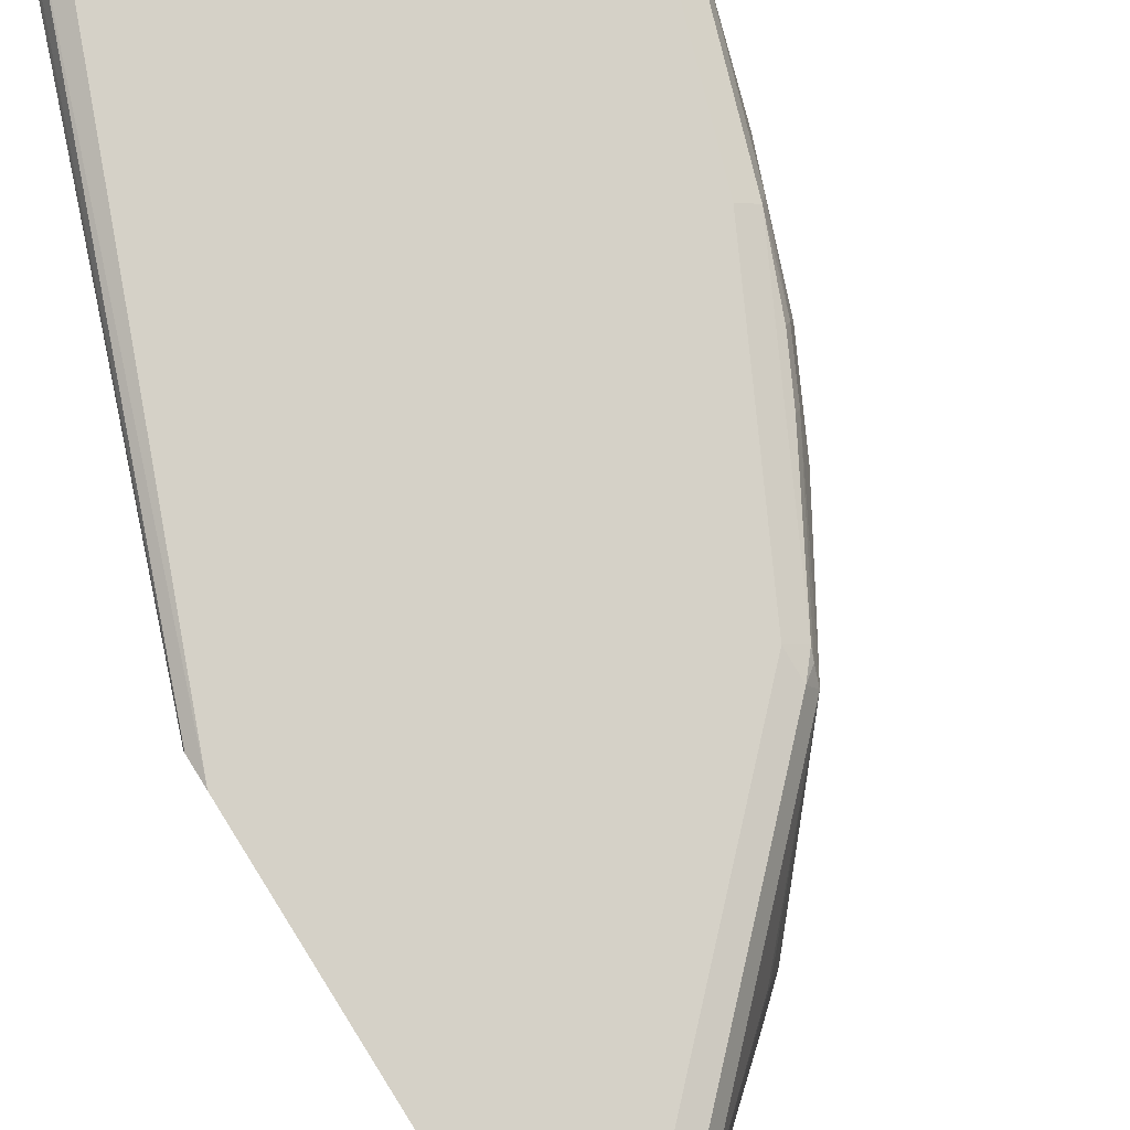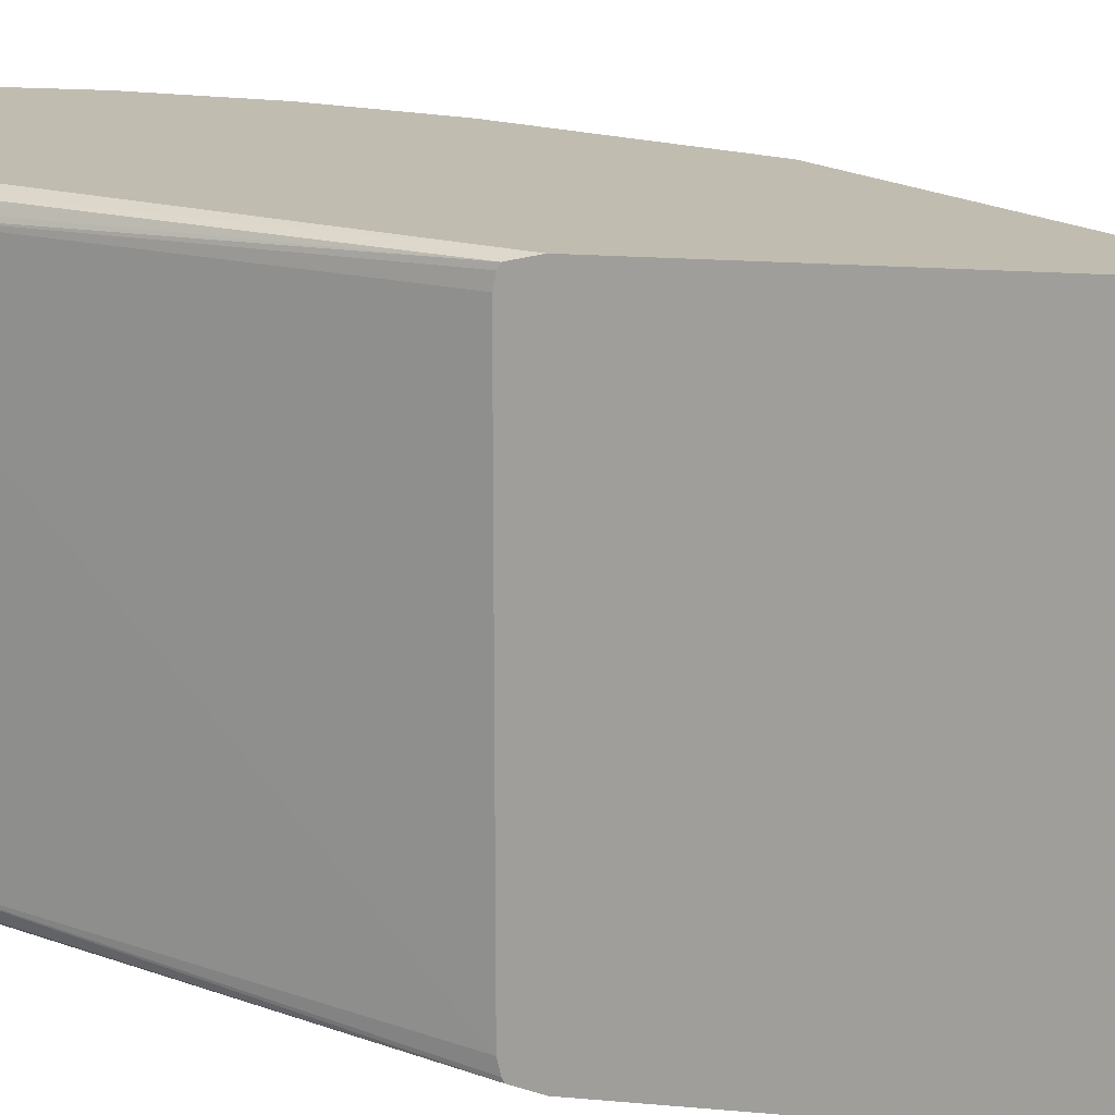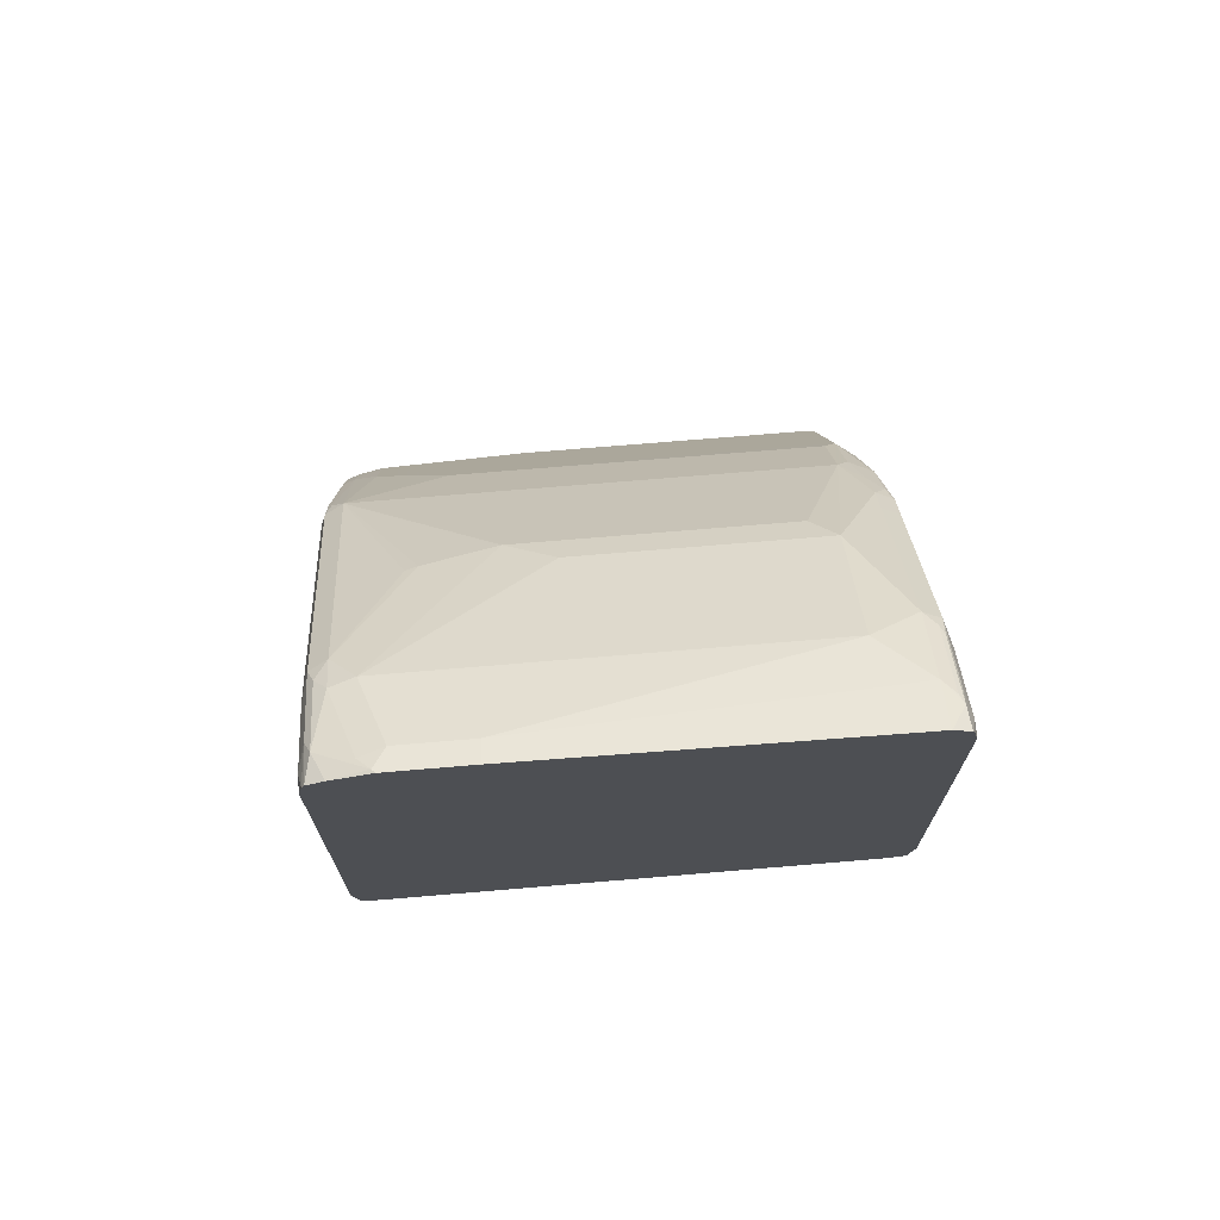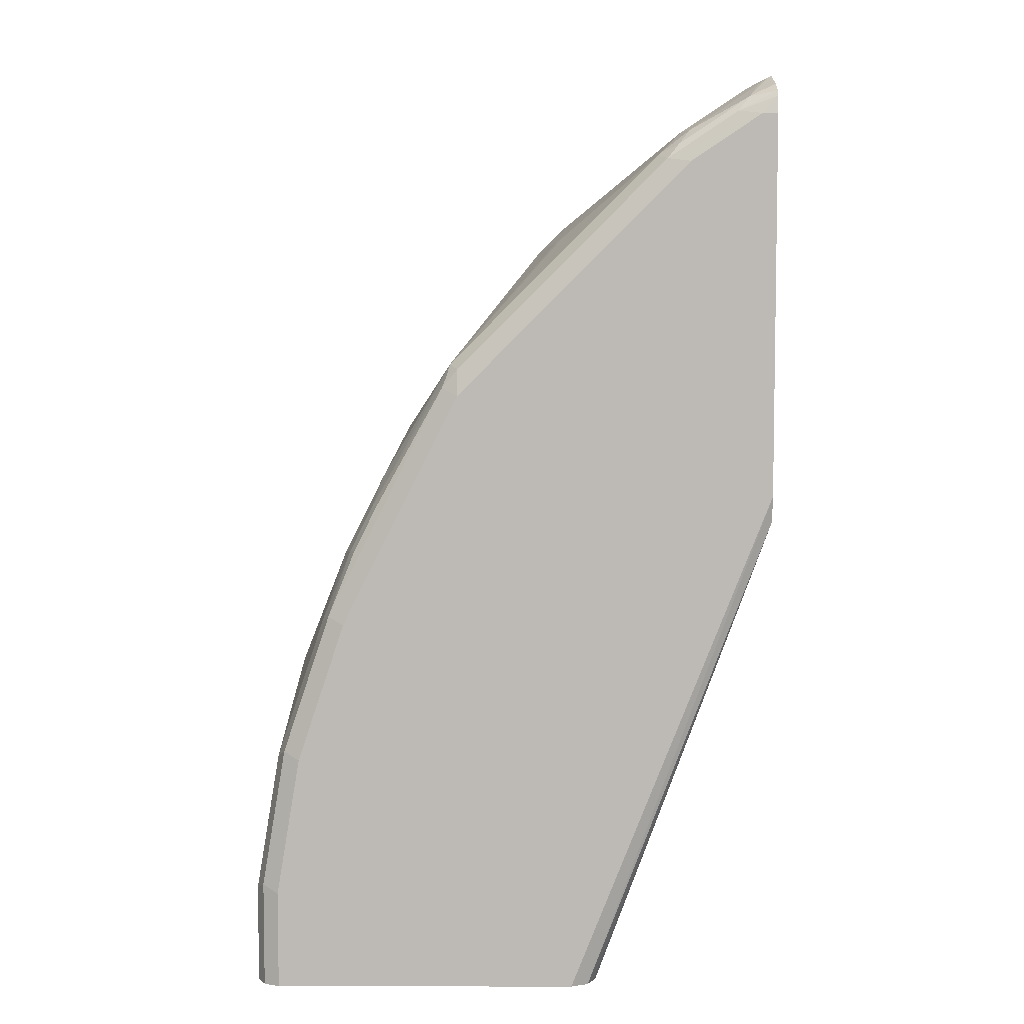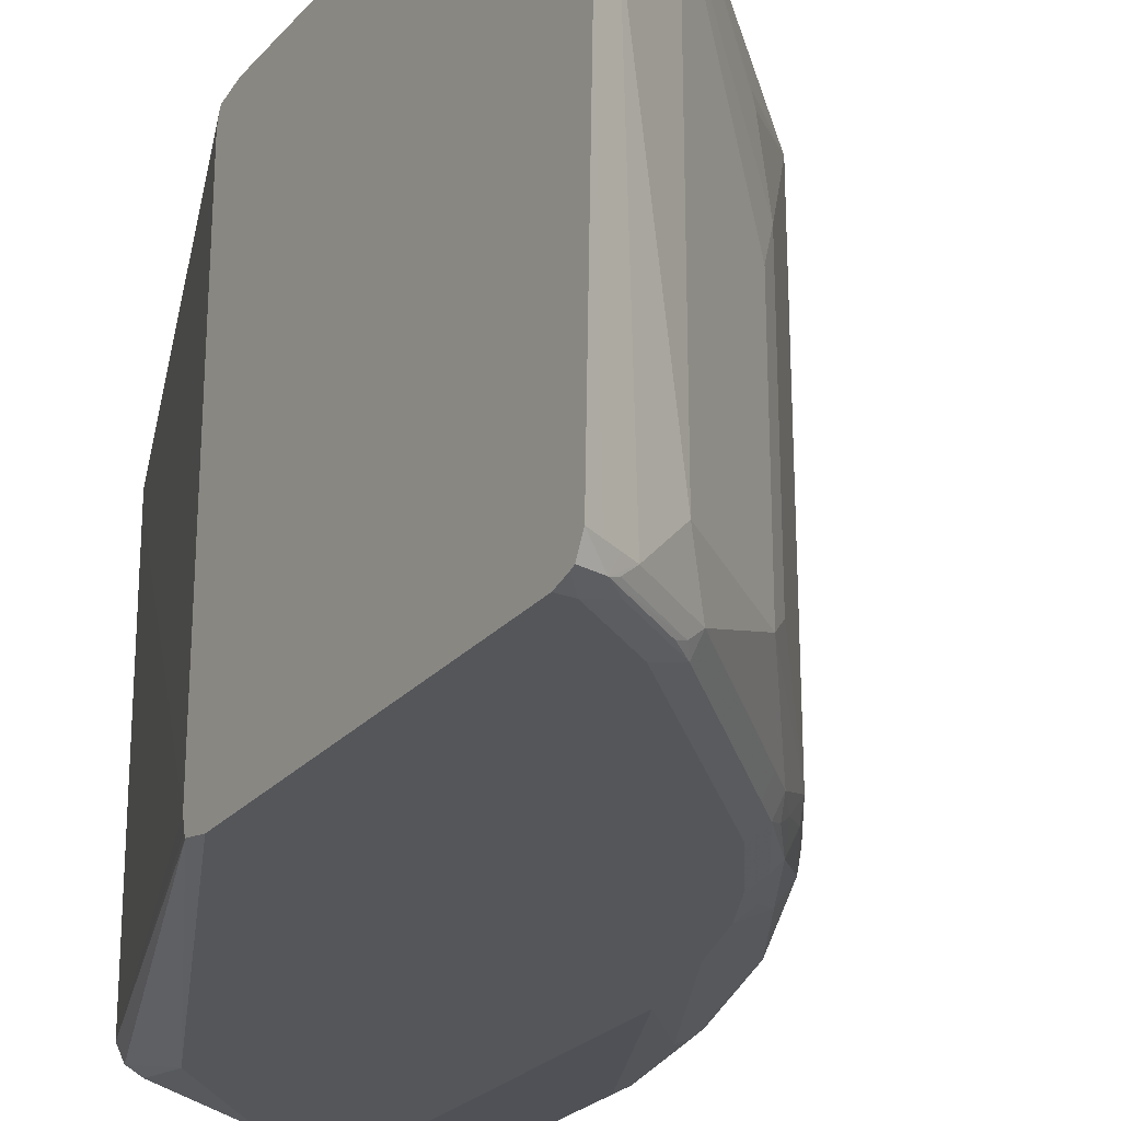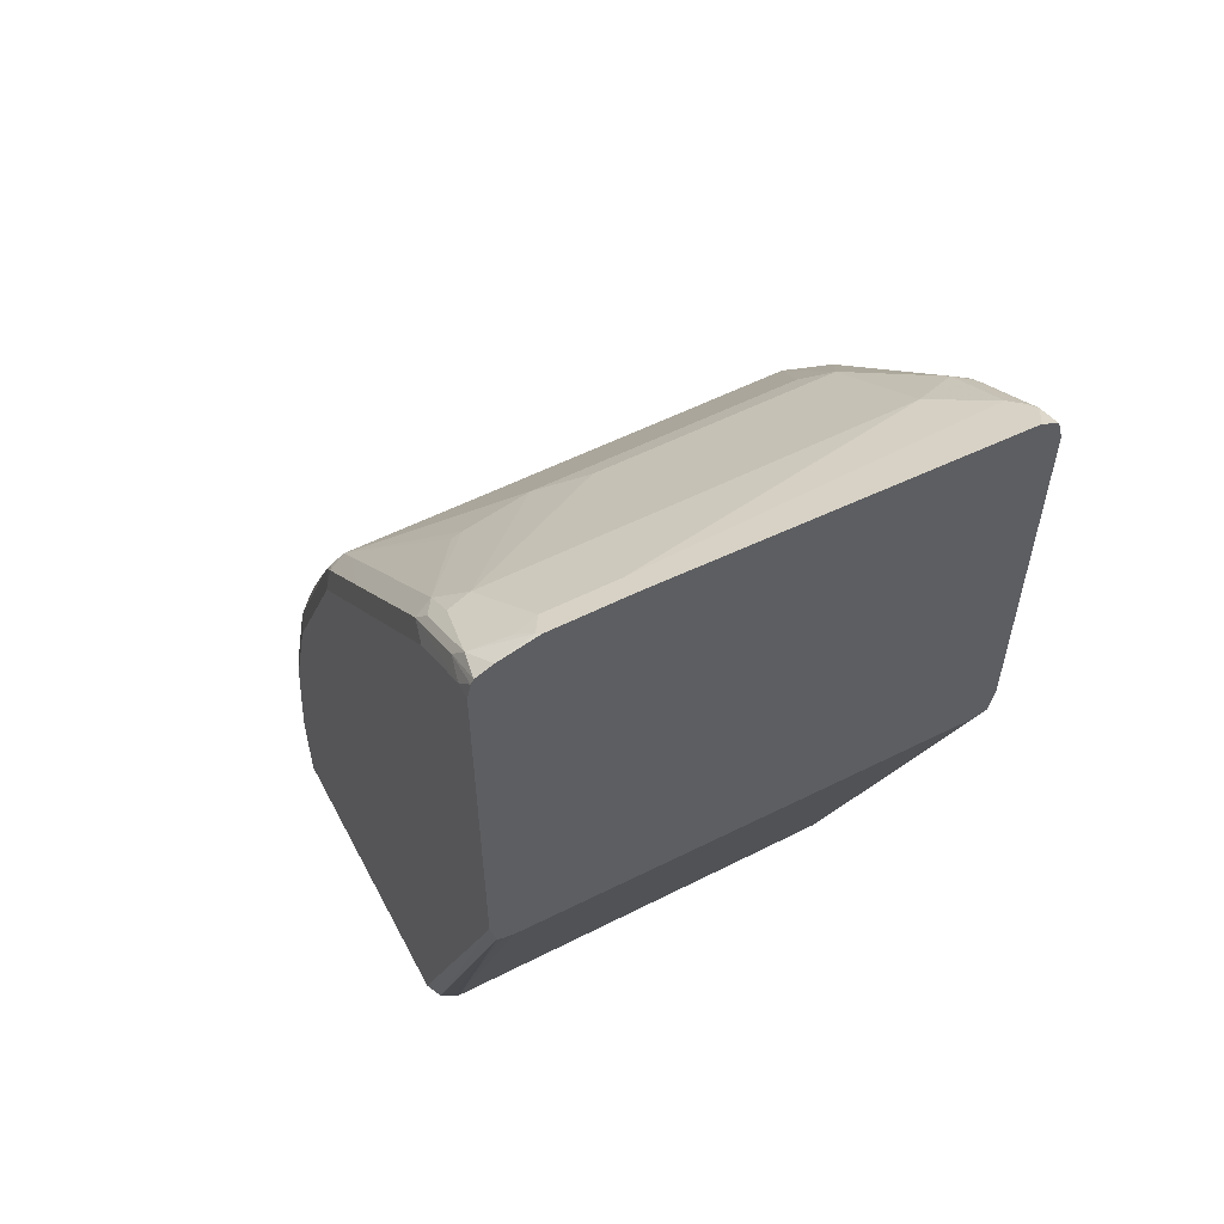
<metadata>
{"format":"obj","ext":"obj","renderer":"f3d","projection":"perspective","resolution":1024,"background":"white","views":[{"elev":79.5,"azim":-32.1,"up":"+Y"},{"elev":16.6,"azim":-79.5,"up":"+Y"},{"elev":71.8,"azim":-94.8,"up":"+Z"},{"elev":6.1,"azim":-179.8,"up":"+Z"},{"elev":-25.6,"azim":-31.4,"up":"+Y"},{"elev":56.8,"azim":-117.6,"up":"+Z"}]}
</metadata>
<code>
v 0.4861 0.1041 0.8292
v 0.4928 0.1041 0.8259
v 0.4861 0.1738 0.8292
v 0.4861 -0.2082 0.8188
v 0.4997 -0.2082 0.812
v 0.5136 -0.2082 0.8051
v 0.5067 0.1041 0.8189
v 0.4928 0.1665 0.8259
v 0.5067 0.1665 0.8189
v 0.4893 0.177 0.8276
v 0.4861 0.2082 0.8188
v 0.4861 -0.2235 0.8107
v 0.5067 -0.2221 0.8051
v 0.5275 -0.2082 0.7981
v 0.5691 -0.1665 0.7772
v 0.4997 0.1874 0.8198
v 0.5691 0.1874 0.7772
v 0.5622 0.2082 0.7781
v 0.5101 0.2186 0.8068
v 0.4861 0.2232 0.8113
v 0.4861 -0.2251 0.8067
v 0.4997 -0.229 0.7912
v 0.5231 -0.2238 0.7912
v 0.5691 -0.2221 0.7634
v 0.5778 -0.2186 0.7599
v 0.5153 -0.2186 0.8016
v 0.5899 -0.2082 0.7564
v 0.6732 -0.1665 0.694
v 0.5899 0.2082 0.7564
v 0.6732 0.04161 0.694
v 0.6941 0.08326 0.6732
v 0.5726 0.2186 0.7652
v 0.5206 0.2238 0.7937
v 0.4861 0.2256 0.8065
v 0.4861 -0.229 0.7912
v 0.5622 -0.229 0.7495
v 0.5856 -0.2238 0.7495
v 0.7149 -0.2082 0.6316
v 0.7357 -0.2082 0.6107
v 0.7773 -0.1874 0.569
v 0.6941 -0.1457 0.6732
v 0.583 0.2238 0.7521
v 0.6802 0.1457 0.6801
v 0.6767 0.1561 0.6818
v 0.7149 0.2082 0.6316
v 0.7773 0.2082 0.569
v 0.4997 0.229 0.7912
v 0.4861 0.229 0.7912
v 0.4861 -0.229 0.4508
v 0.708 -0.229 0.6038
v 0.7105 -0.2238 0.6246
v 0.7313 -0.2238 0.6038
v 0.7443 -0.2186 0.5934
v 0.7574 -0.2082 0.583
v 0.786 -0.1978 0.5517
v 0.8189 -0.1874 0.5066
v 0.5622 0.229 0.7495
v 0.708 0.2238 0.6272
v 0.7565 0.2082 0.5899
v 0.8189 0.1249 0.5066
v 0.8398 0.1874 0.465
v 0.8484 0.2082 0.4398
v 0.7808 0.2186 0.557
v 0.7704 0.2238 0.5647
v 0.4861 0.229 0.4508
v 0.4861 -0.2256 0.4355
v 0.6559 -0.2238 0.07288
v 0.6455 -0.229 0.1666
v 0.7287 -0.229 0.583
v 0.773 -0.2238 0.5413
v 0.7755 -0.2186 0.5517
v 0.8276 -0.1978 0.4893
v 0.708 0.229 0.6038
v 0.8328 0.1249 0.4788
v 0.8745 0.1874 0.3957
v 0.8432 0.2186 0.4424
v 0.8693 0.2082 0.3982
v 0.7842 0.2221 0.5482
v 0.7704 0.229 0.5413
v 0.4861 0.2238 0.4273
v 0.6663 0.229 -0.004496
v 0.6509 0.2219 -0.004496
v 0.4861 -0.2238 0.4273
v 0.6524 -0.2012 -0.004496
v 0.6663 -0.2082 -0.004496
v 0.7496 -0.229 -0.004496
v 0.7704 -0.229 0.5205
v 0.7938 -0.2238 0.4997
v 0.8189 -0.2151 0.4788
v 0.8901 -0.1978 0.3644
v 0.8745 -0.1874 0.3957
v 0.8953 0.06246 0.354
v 0.9161 0.1665 0.2915
v 0.8953 0.2082 0.3332
v 0.8641 0.2186 0.4008
v 0.8675 0.2221 0.3818
v 0.8883 0.2221 0.3401
v 0.8745 0.229 0.3332
v 0.4861 0.2194 0.4251
v 0.6455 0.2111 -0.004496
v 0.6432 0.2059 -0.004496
v 0.937 0.229 -0.004496
v 0.4861 -0.2202 0.4255
v 0.6455 -0.1874 -0.004496
v 0.6501 -0.1965 -0.004496
v 0.7912 -0.229 -0.004496
v 0.7912 -0.229 0.4788
v 0.8745 -0.2082 0.354
v 0.8883 -0.2012 0.354
v 0.9109 -0.1978 0.302
v 0.8953 -0.1874 0.354
v 0.937 0.0208 0.2291
v 0.937 0.2082 0.2083
v 0.93 0.2221 0.2152
v 0.9161 0.229 0.2083
v 0.4861 0.2082 0.4228
v 0.6432 0.192 -0.004496
v 0.9508 0.2221 -0.004496
v 0.937 0.229 0.08332
v 0.4861 -0.2082 0.4228
v 0.812 -0.2273 -0.004496
v 0.812 -0.229 7.43e-05
v 0.812 -0.229 0.4164
v 0.9161 -0.2082 0.2291
v 0.93 -0.2012 0.2291
v 0.9317 -0.1978 0.2395
v 0.937 -0.1874 0.2291
v 0.9578 0.0208 0.125
v 0.9578 0.1665 0.1041
v 0.9578 0.2082 0.08332
v 0.9508 0.2221 0.09026
v 0.9578 0.2082 -0.004496
v 0.8166 -0.2267 -0.004496
v 0.937 -0.2082 -0.004496
v 0.8328 -0.229 0.06251
v 0.8328 -0.229 0.3332
v 0.937 -0.2082 0.125
v 0.9508 -0.2012 0.125
v 0.9526 -0.1978 0.1354
v 0.9578 -0.1874 0.125
v 0.9578 -0.1874 -0.004496
v 0.94 -0.2067 -0.004496
v 0.9508 -0.2012 -0.004496
f 75 91 111
f 80 100 101
f 80 82 100
f 79 96 98
f 78 96 79
f 77 97 95
f 77 94 97
f 76 96 78
f 80 101 99
f 75 94 77
f 75 93 94
f 75 92 93
f 75 111 92
f 72 75 74
f 76 95 96
f 81 132 141
f 81 118 132
f 81 101 100
f 72 91 75
f 81 117 101
f 81 104 117
f 81 105 104
f 81 84 105
f 81 102 118
f 81 85 84
f 81 106 86
f 81 121 106
f 81 134 133
f 81 142 134
f 81 143 142
f 81 141 143
f 81 86 85
f 81 133 121
f 62 95 76
f 72 89 90
f 61 75 62
f 60 75 61
f 60 74 75
f 60 72 74
f 58 79 73
f 58 64 79
f 62 76 63
f 58 59 64
f 55 71 72
f 54 71 55
f 53 71 54
f 52 71 53
f 52 70 71
f 81 100 82
f 56 72 60
f 72 90 91
f 62 75 77
f 63 78 64
f 71 89 72
f 70 89 71
f 70 88 89
f 70 107 88
f 70 87 107
f 67 83 84
f 62 77 95
f 67 86 68
f 67 84 85
f 66 83 67
f 65 82 80
f 65 81 82
f 64 78 79
f 63 76 78
f 67 85 86
f 83 103 104
f 112 140 128
f 83 105 84
f 124 137 138
f 124 136 137
f 123 136 124
f 122 134 135
f 122 133 134
f 121 133 122
f 124 138 125
f 118 130 132
f 114 119 115
f 114 131 119
f 113 131 114
f 113 130 131
f 113 129 130
f 113 128 129
f 118 131 130
f 112 128 113
f 125 138 139
f 126 139 127
f 52 87 70
f 139 141 140
f 139 143 141
f 138 143 139
f 138 142 143
f 137 142 138
f 125 139 126
f 134 136 135
f 134 142 137
f 128 130 129
f 128 132 130
f 128 141 132
f 128 140 141
f 127 139 140
f 134 137 136
f 83 104 105
f 112 127 140
f 110 125 126
f 93 113 94
f 93 112 113
f 92 112 93
f 92 127 112
f 92 111 127
f 90 111 91
f 94 113 114
f 90 127 111
f 90 125 110
f 90 109 125
f 89 109 90
f 89 108 109
f 89 107 108
f 88 107 89
f 90 110 127
f 110 126 127
f 94 114 97
f 96 97 98
f 108 125 109
f 108 124 125
f 107 124 108
f 107 123 124
f 106 121 122
f 104 120 117
f 95 97 96
f 103 120 104
f 102 119 131
f 101 120 116
f 101 117 120
f 99 101 116
f 97 115 98
f 97 114 115
f 102 131 118
f 52 69 87
f 22 69 50
f 50 69 52
f 9 17 18
f 9 18 16
f 10 16 19
f 10 19 11
f 11 19 20
f 12 21 13
f 13 21 22
f 13 22 23
f 13 23 37
f 13 37 24
f 13 24 25
f 13 25 26
f 13 26 14
f 14 26 25
f 14 25 27
f 14 27 15
f 15 27 28
f 22 35 49
f 21 35 22
f 20 33 34
f 19 33 20
f 19 42 33
f 19 32 42
f 9 16 10
f 18 32 19
f 17 31 29
f 17 30 31
f 17 29 18
f 16 18 19
f 15 30 17
f 15 28 30
f 18 29 32
f 7 17 9
f 7 15 17
f 7 14 15
f 1 83 66
f 1 103 83
f 1 120 103
f 1 116 120
f 1 99 116
f 1 80 99
f 1 66 49
f 1 65 80
f 1 34 48
f 1 20 34
f 1 11 20
f 1 3 11
f 1 8 3
f 1 2 8
f 1 48 65
f 22 49 68
f 1 49 35
f 1 21 12
f 6 13 14
f 5 13 6
f 4 13 5
f 4 12 13
f 3 10 11
f 3 9 10
f 1 35 21
f 3 8 9
f 2 6 14
f 2 9 8
f 2 7 9
f 1 5 6
f 1 4 5
f 1 12 4
f 2 14 7
f 22 68 86
f 1 6 2
f 22 106 122
f 39 52 53
f 39 53 54
f 39 54 40
f 40 54 55
f 40 55 72
f 40 72 56
f 40 56 60
f 40 60 46
f 42 57 47
f 42 58 73
f 42 73 57
f 43 46 44
f 44 46 59
f 44 59 45
f 45 59 58
f 46 60 61
f 46 61 62
f 22 86 106
f 49 67 68
f 49 66 67
f 47 65 48
f 47 81 65
f 47 102 81
f 38 52 39
f 47 119 102
f 47 98 115
f 47 79 98
f 47 73 79
f 47 57 73
f 46 63 64
f 46 62 63
f 47 115 119
f 38 51 52
f 46 64 59
f 36 50 51
f 27 51 38
f 27 37 51
f 25 37 27
f 24 37 25
f 22 37 23
f 22 36 37
f 27 38 28
f 50 52 51
f 22 107 87
f 22 123 107
f 22 136 123
f 22 135 136
f 36 51 37
f 22 122 135
f 22 87 69
f 28 38 39
f 22 50 36
f 28 40 41
f 33 42 47
f 34 47 48
f 28 39 40
f 33 47 34
f 31 46 43
f 31 40 46
f 29 58 42
f 29 45 58
f 31 41 40
f 29 44 45
f 29 43 44
f 29 31 43
f 29 42 32
f 28 31 30
f 28 41 31

</code>
